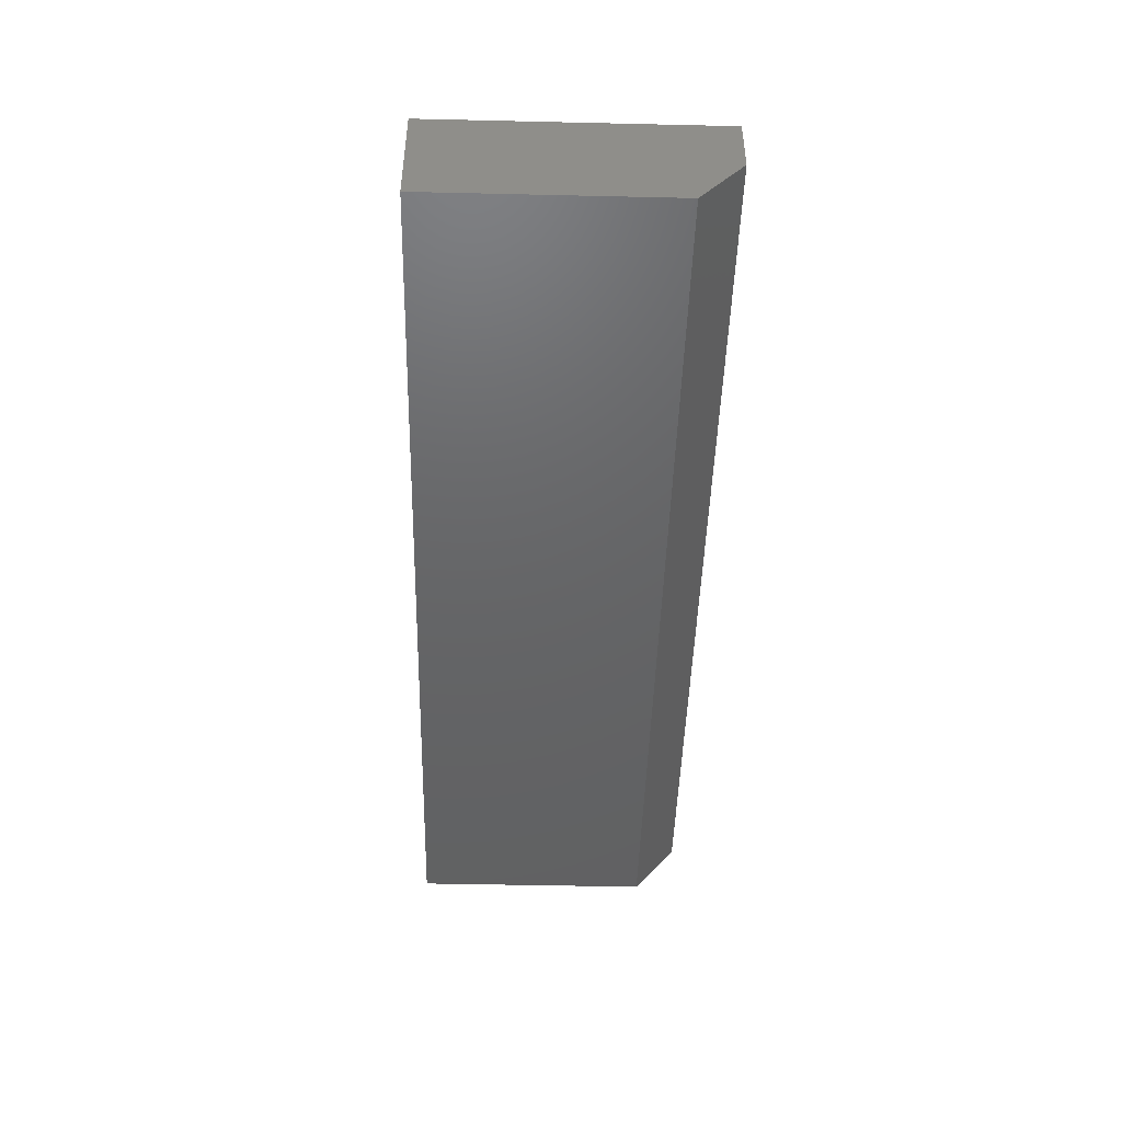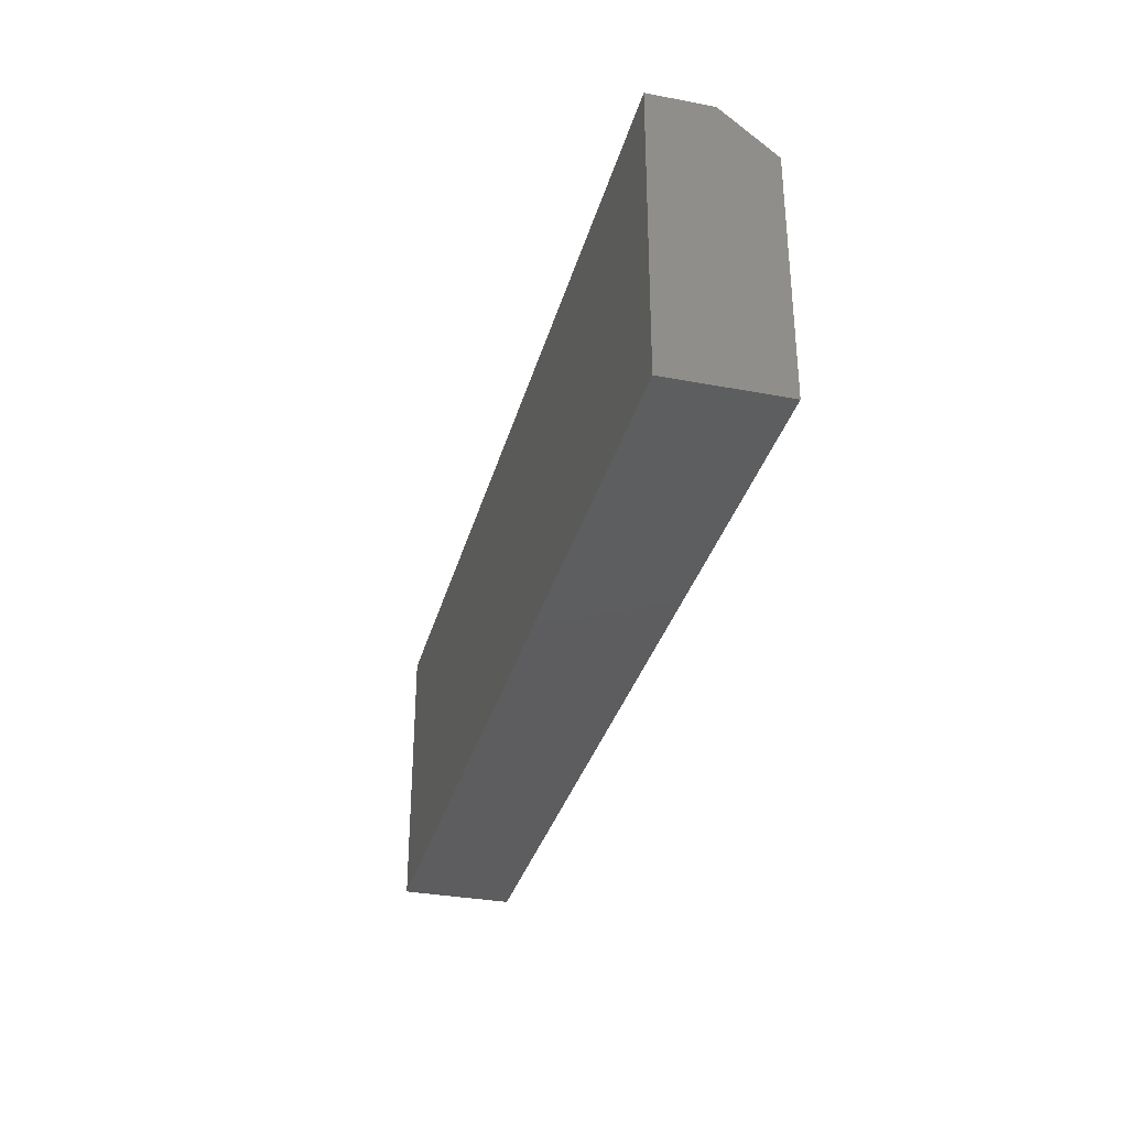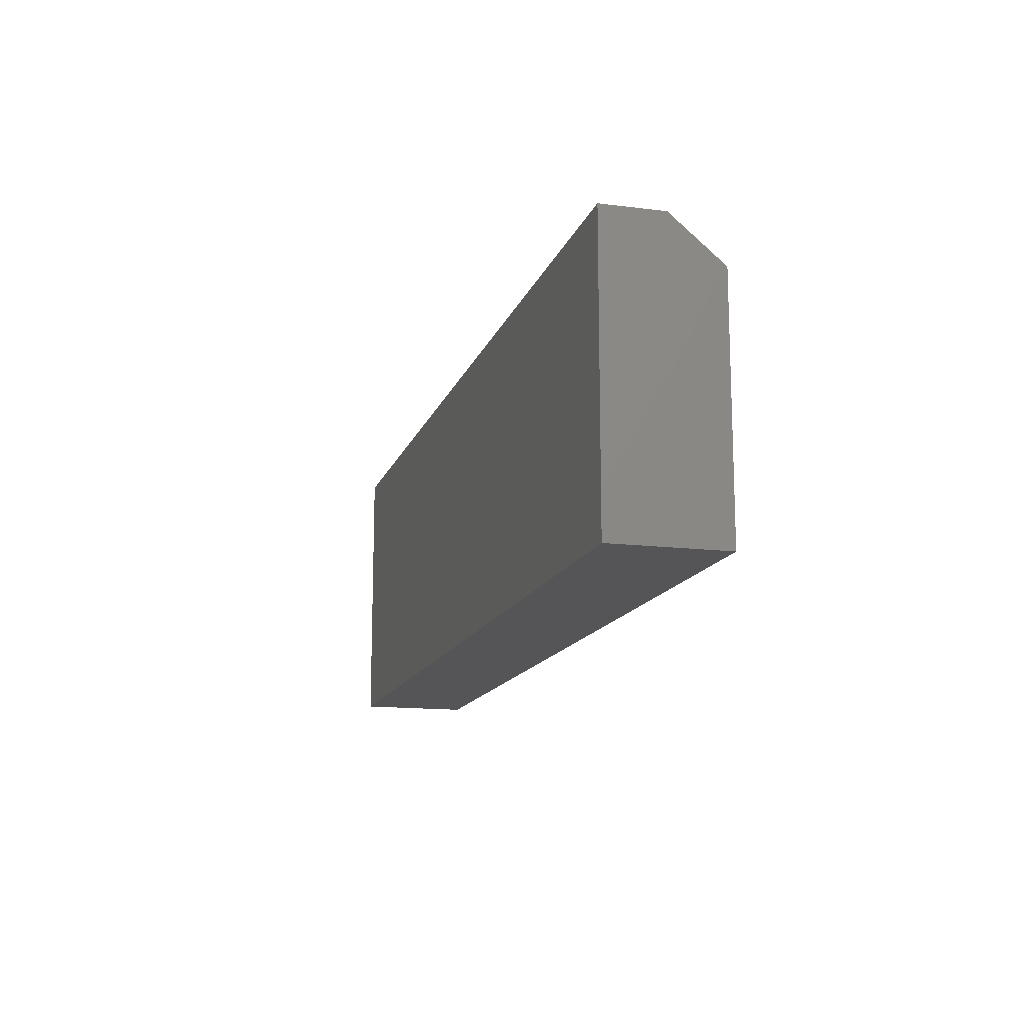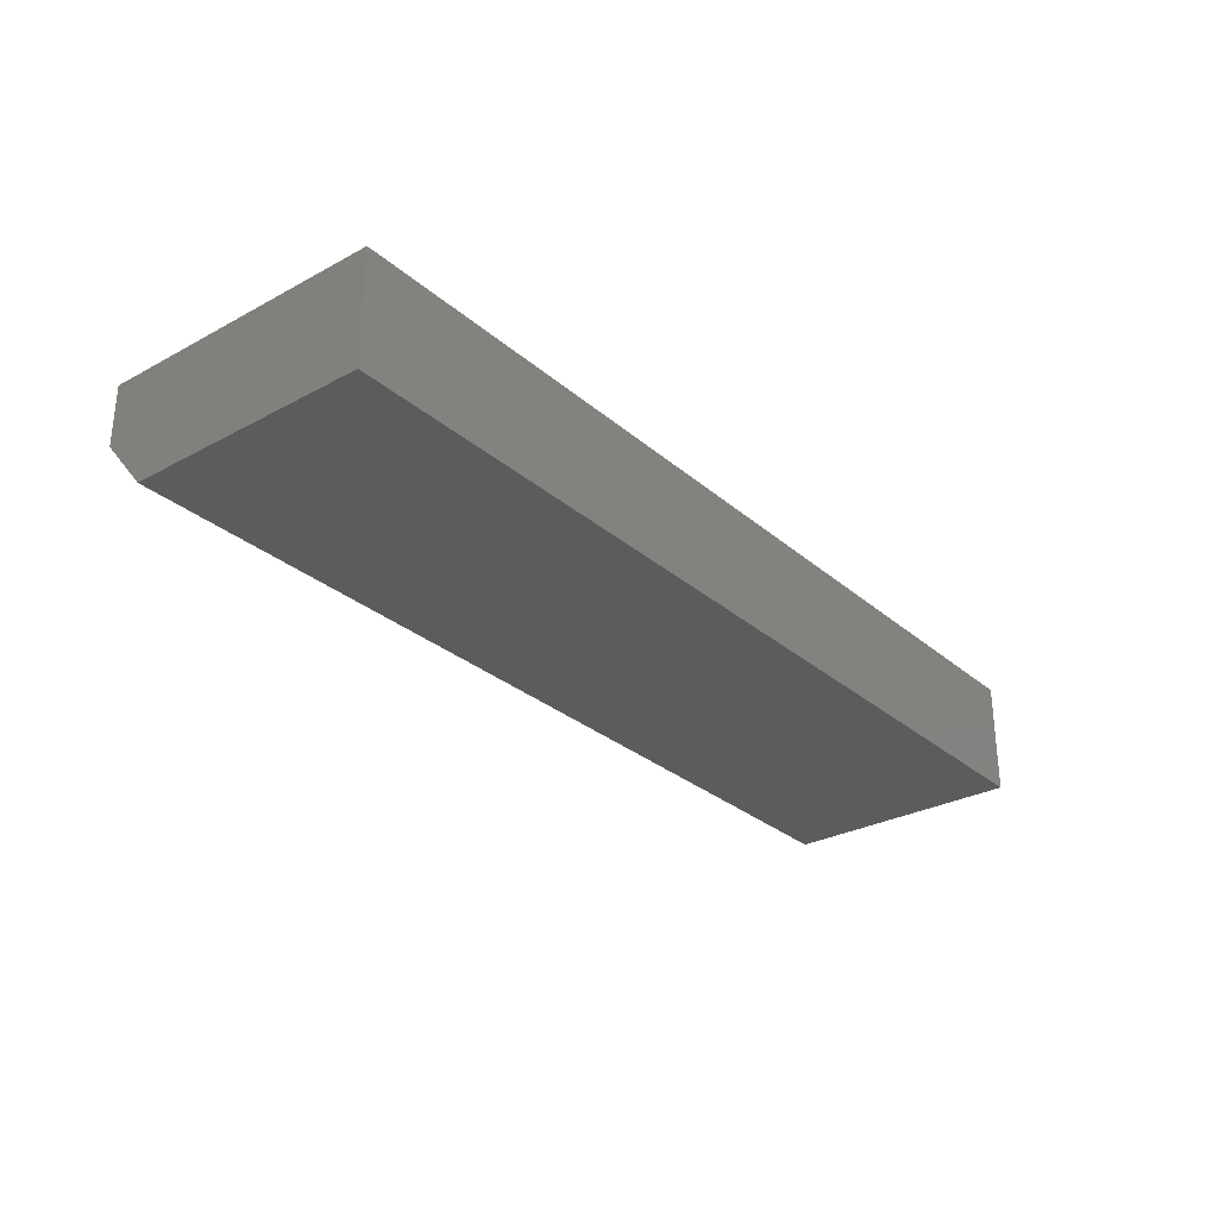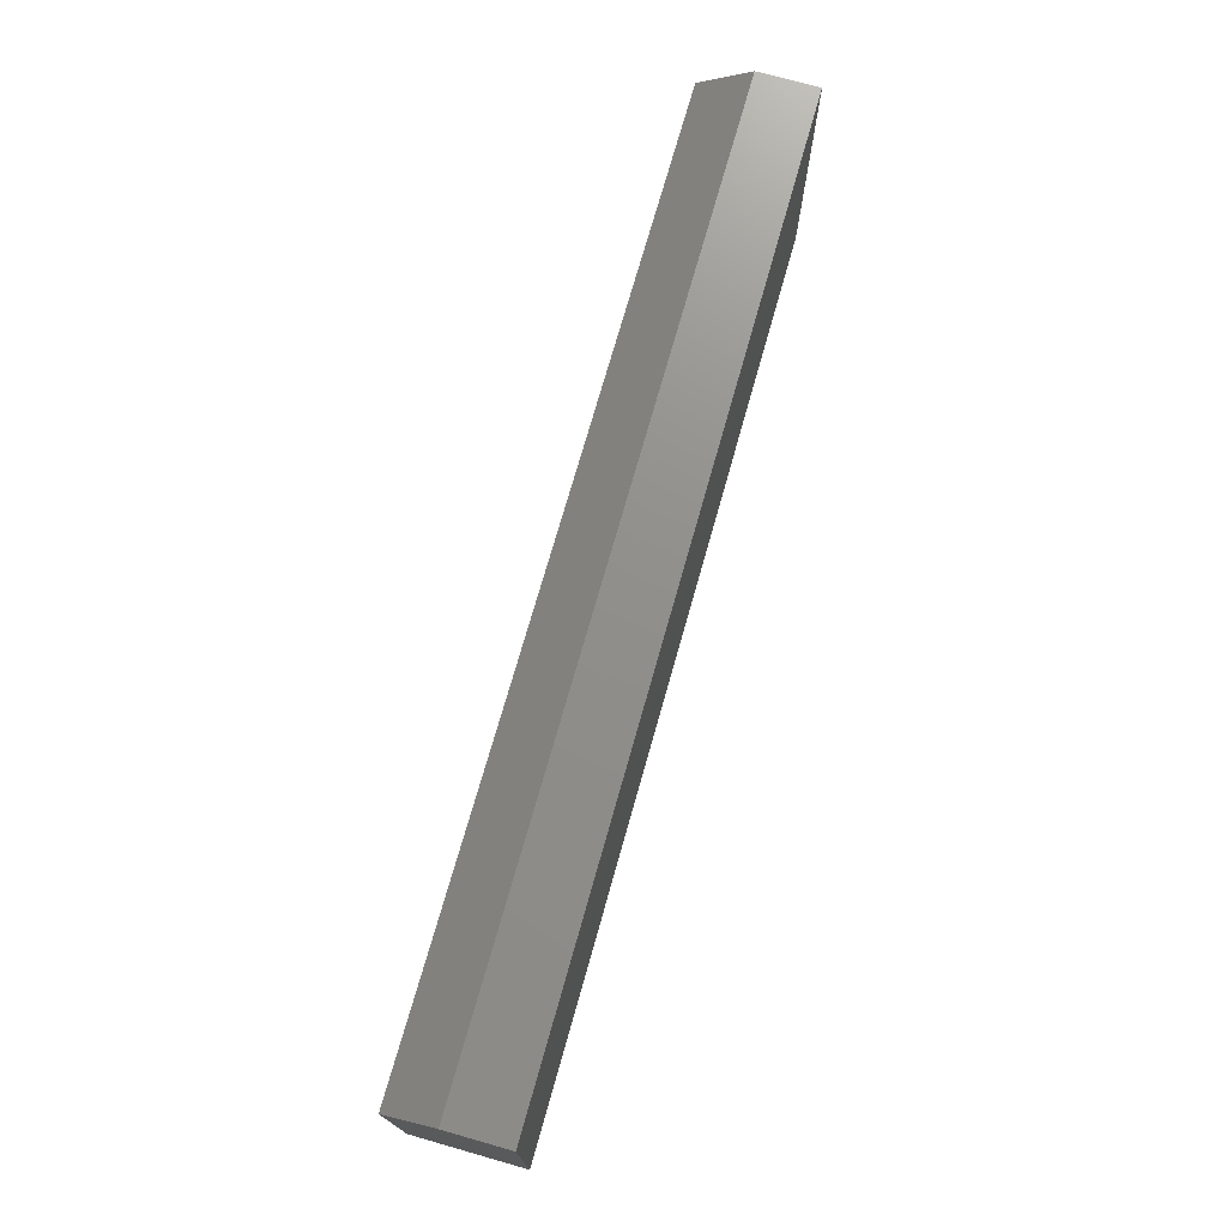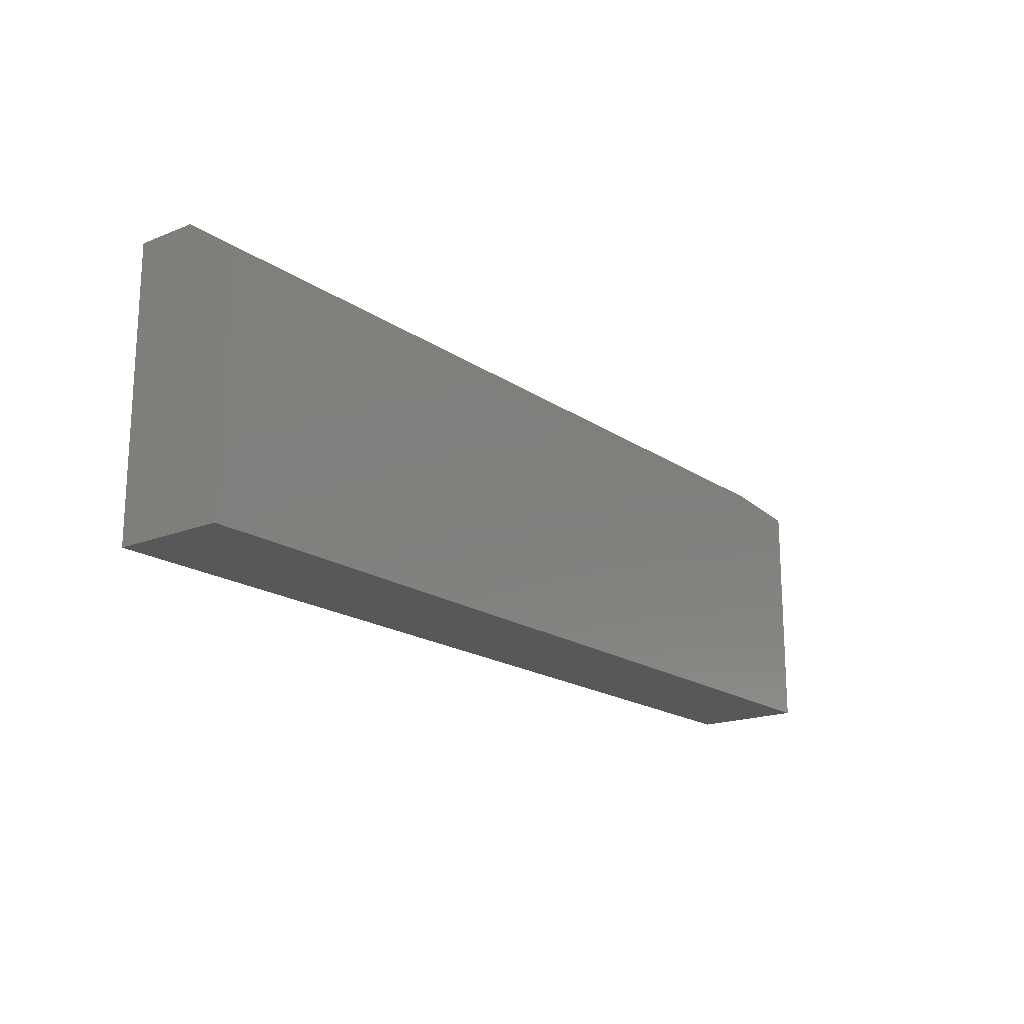
<metadata>
{"format":"stl","ext":"stl","renderer":"f3d","projection":"perspective","resolution":1024,"background":"white","views":[{"elev":-46.0,"azim":88.5,"up":"+Z"},{"elev":-33.1,"azim":75.4,"up":"+Y"},{"elev":-14.2,"azim":74.6,"up":"+Y"},{"elev":-29.3,"azim":-51.3,"up":"+Z"},{"elev":73.0,"azim":-74.2,"up":"+Y"},{"elev":-18.3,"azim":127.7,"up":"+Y"}]}
</metadata>
<code>
# stl→obj: 10 verts, 16 faces
v -0.75 0.1016 0
v -0.75 0.3201 0
v 0.09375 0.1016 0
v 0.09375 0.3201 0
v -0.75 0.1016 0.1016
v -0.75 0.3591 0.1016
v -0.75 0.3591 0.04688
v 0.09375 0.3591 0.1016
v 0.09375 0.3591 0.04688
v 0.09375 0.1016 0.1016
f 1 2 3
f 3 2 4
f 1 5 2
f 2 5 6
f 2 6 7
f 8 9 6
f 6 9 7
f 10 3 8
f 8 3 4
f 8 4 9
f 9 4 7
f 7 4 2
f 5 10 6
f 6 10 8
f 5 1 10
f 10 1 3

</code>
